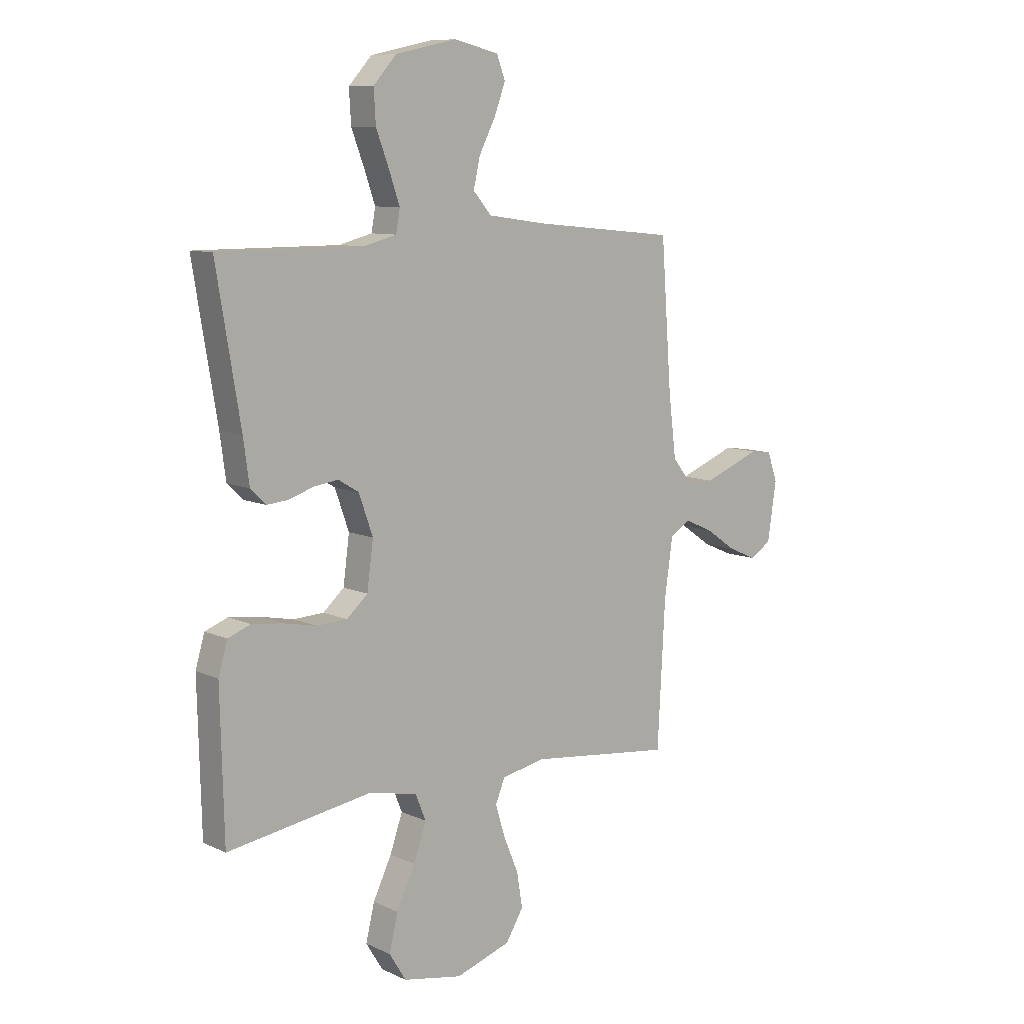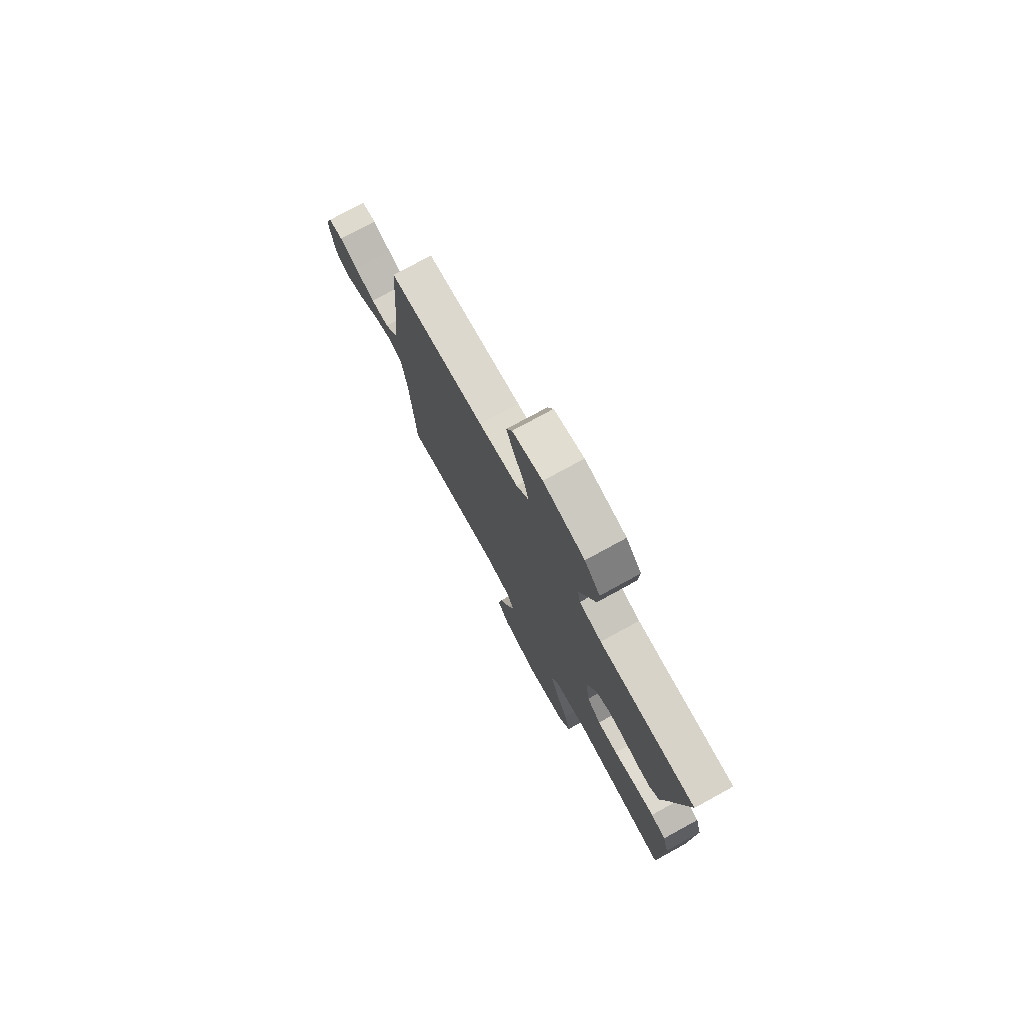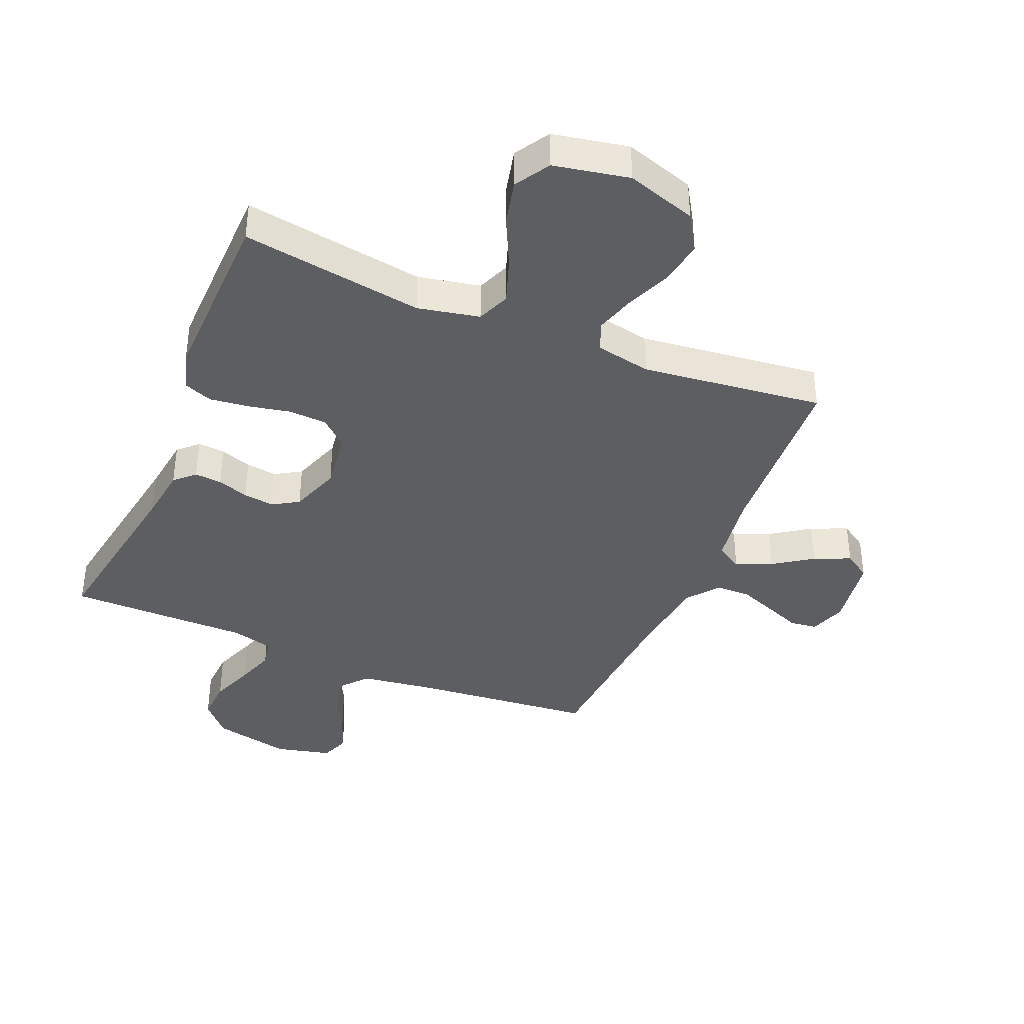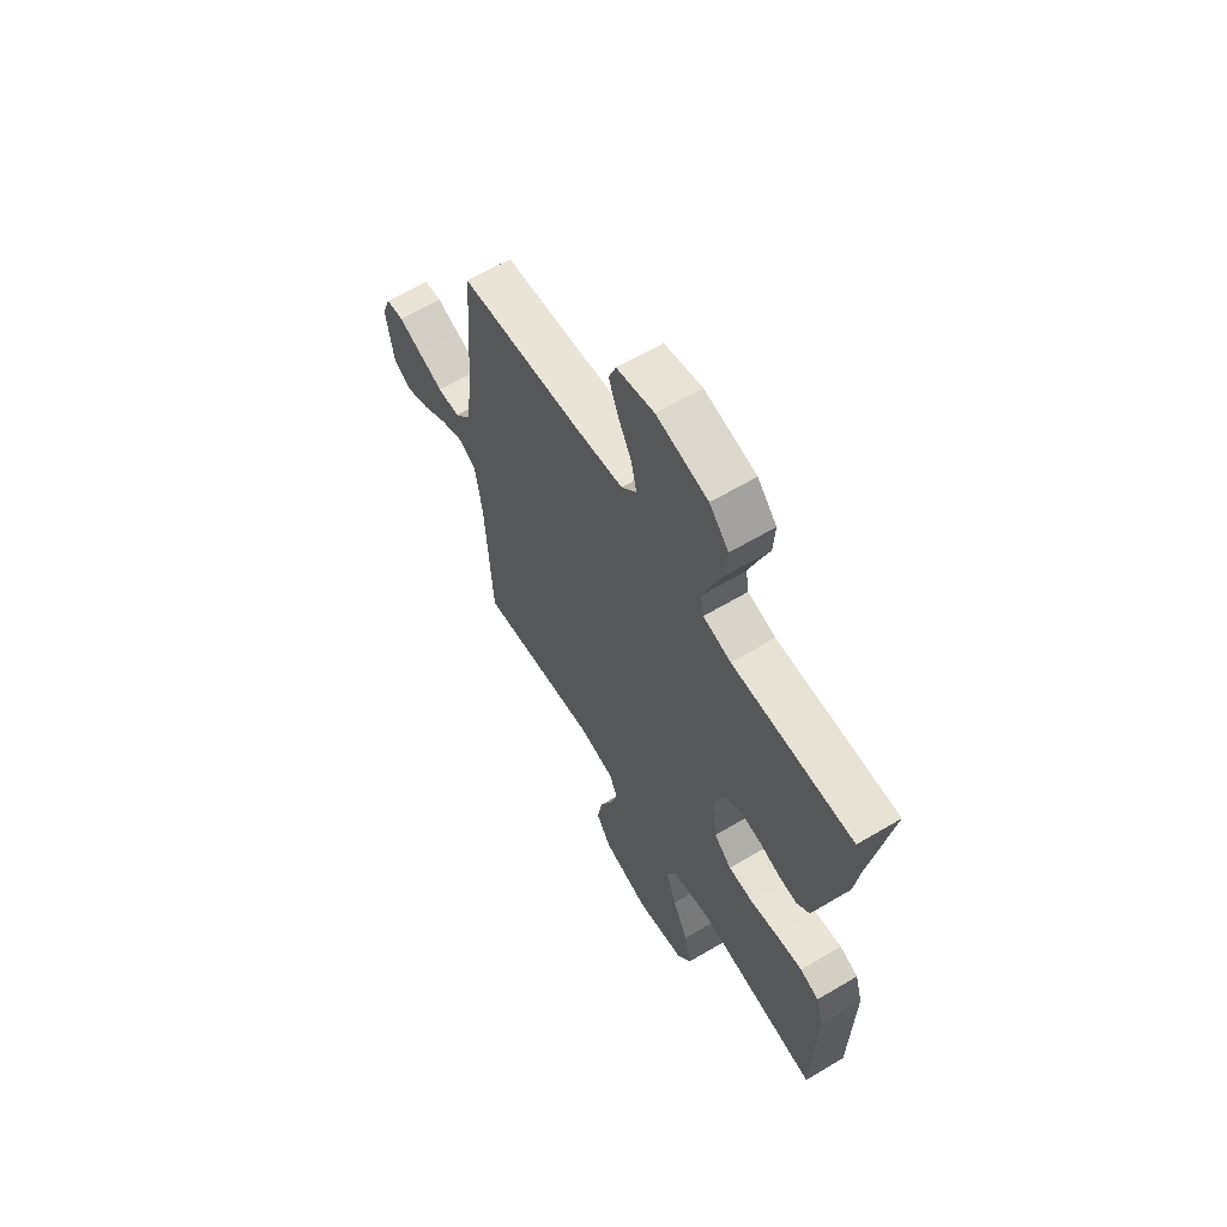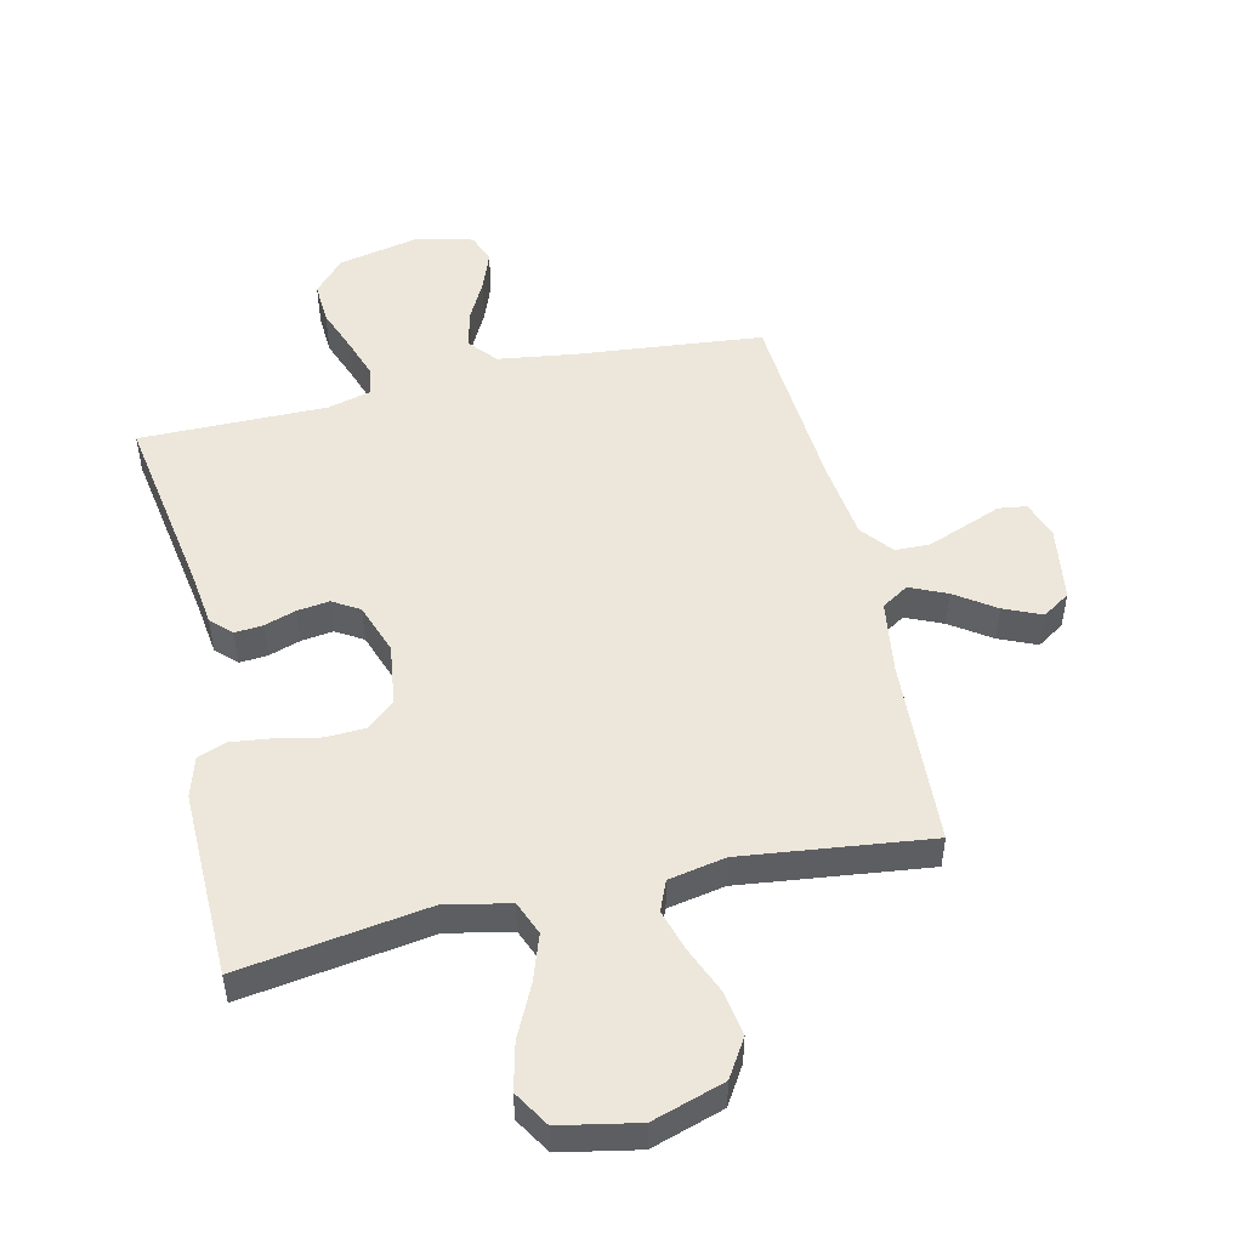
<metadata>
{"format":"obj","ext":"obj","renderer":"f3d","projection":"perspective","resolution":1024,"background":"white","views":[{"elev":9.4,"azim":139.8,"up":"+Z"},{"elev":76.6,"azim":61.3,"up":"+Z"},{"elev":-39.1,"azim":157.3,"up":"+Y"},{"elev":63.1,"azim":59.0,"up":"+Z"},{"elev":50.4,"azim":167.2,"up":"+Y"}]}
</metadata>
<code>
v 0.5 0.07 0.5
v 0.45 0.07 0.2
v 0.438 0.07 0.111
v 0.406 0.07 0.08
v 0.361 0.07 0.084
v 0.31 0.07 0.101
v 0.259 0.07 0.108
v 0.216 0.07 0.082
v 0.187 0.07 0
v 0.2 0.07 -0.097
v 0.244 0.07 -0.136
v 0.307 0.07 -0.139
v 0.376 0.07 -0.125
v 0.441 0.07 -0.117
v 0.488 0.07 -0.135
v 0.507 0.07 -0.2
v 0.5 0.07 -0.5
v 0.2 0.07 -0.454
v 0.098 0.07 -0.475
v 0.076 0.07 -0.529
v 0.102 0.07 -0.604
v 0.141 0.07 -0.685
v 0.159 0.07 -0.76
v 0.124 0.07 -0.817
v 0 0.07 -0.841
v -0.115 0.07 -0.804
v -0.152 0.07 -0.744
v -0.14 0.07 -0.671
v -0.109 0.07 -0.597
v -0.089 0.07 -0.531
v -0.109 0.07 -0.483
v -0.2 0.07 -0.465
v -0.5 0.07 -0.5
v -0.516 0.07 -0.2
v -0.533 0.07 -0.081
v -0.576 0.07 -0.054
v -0.635 0.07 -0.08
v -0.699 0.07 -0.124
v -0.759 0.07 -0.15
v -0.803 0.07 -0.121
v -0.821 0.07 0
v -0.8 0.07 0.06
v -0.755 0.07 0.066
v -0.697 0.07 0.043
v -0.635 0.07 0.019
v -0.579 0.07 0.02
v -0.538 0.07 0.071
v -0.522 0.07 0.2
v -0.5 0.07 0.5
v -0.2 0.07 0.529
v -0.078 0.07 0.546
v -0.04 0.07 0.59
v -0.054 0.07 0.651
v -0.088 0.07 0.717
v -0.111 0.07 0.779
v -0.093 0.07 0.826
v 0 0.07 0.848
v 0.128 0.07 0.82
v 0.176 0.07 0.767
v 0.172 0.07 0.699
v 0.145 0.07 0.628
v 0.123 0.07 0.564
v 0.131 0.07 0.518
v 0.2 0.07 0.5
v 0.5 0 0.5
v 0.45 0 0.2
v 0.438 0 0.111
v 0.406 0 0.08
v 0.361 0 0.084
v 0.31 0 0.101
v 0.259 0 0.108
v 0.216 0 0.082
v 0.187 0 0
v 0.2 0 -0.097
v 0.244 0 -0.136
v 0.307 0 -0.139
v 0.376 0 -0.125
v 0.441 0 -0.117
v 0.488 0 -0.135
v 0.507 0 -0.2
v 0.5 0 -0.5
v 0.2 0 -0.454
v 0.098 0 -0.475
v 0.076 0 -0.529
v 0.102 0 -0.604
v 0.141 0 -0.685
v 0.159 0 -0.76
v 0.124 0 -0.817
v 0 0 -0.841
v -0.115 0 -0.804
v -0.152 0 -0.744
v -0.14 0 -0.671
v -0.109 0 -0.597
v -0.089 0 -0.531
v -0.109 0 -0.483
v -0.2 0 -0.465
v -0.5 0 -0.5
v -0.516 0 -0.2
v -0.533 0 -0.081
v -0.576 0 -0.054
v -0.635 0 -0.08
v -0.699 0 -0.124
v -0.759 0 -0.15
v -0.803 0 -0.121
v -0.821 0 0
v -0.8 0 0.06
v -0.755 0 0.066
v -0.697 0 0.043
v -0.635 0 0.019
v -0.579 0 0.02
v -0.538 0 0.071
v -0.522 0 0.2
v -0.5 0 0.5
v -0.2 0 0.529
v -0.078 0 0.546
v -0.04 0 0.59
v -0.054 0 0.651
v -0.088 0 0.717
v -0.111 0 0.779
v -0.093 0 0.826
v 0 0 0.848
v 0.128 0 0.82
v 0.176 0 0.767
v 0.172 0 0.699
v 0.145 0 0.628
v 0.123 0 0.564
v 0.131 0 0.518
v 0.2 0 0.5
f 58 59 60 61
f 58 61 62
f 57 58 62
f 56 57 62 63
f 53 54 55 56
f 52 53 56 63
f 48 49 50
f 47 48 50 51
f 46 47 51
f 41 42 43 44
f 41 44 45
f 40 41 45 46
f 37 38 39 40
f 36 37 40 46
f 32 33 34
f 31 32 34 35
f 26 27 28 29
f 26 29 30
f 25 26 30
f 24 25 30
f 21 22 23 24
f 20 21 24 30
f 19 20 30 31
f 15 16 17 18
f 12 13 14 15
f 12 15 18 19
f 3 4 5 6
f 2 3 6 7
f 64 1 2 7
f 63 64 7 8
f 51 52 63 8
f 35 36 46 51
f 35 51 8 9
f 31 35 9 10
f 11 12 19 31
f 10 11 31
f 125 124 123 122
f 126 125 122
f 126 122 121
f 127 126 121 120
f 120 119 118 117
f 127 120 117 116
f 114 113 112
f 115 114 112 111
f 115 111 110
f 108 107 106 105
f 109 108 105
f 110 109 105 104
f 104 103 102 101
f 110 104 101 100
f 98 97 96
f 99 98 96 95
f 93 92 91 90
f 94 93 90
f 94 90 89
f 94 89 88
f 88 87 86 85
f 94 88 85 84
f 95 94 84 83
f 82 81 80 79
f 79 78 77 76
f 83 82 79 76
f 70 69 68 67
f 71 70 67 66
f 71 66 65 128
f 72 71 128 127
f 72 127 116 115
f 115 110 100 99
f 73 72 115 99
f 74 73 99 95
f 95 83 76 75
f 95 75 74
f 1 65 66 2
f 2 66 67 3
f 3 67 68 4
f 4 68 69 5
f 5 69 70 6
f 6 70 71 7
f 7 71 72 8
f 8 72 73 9
f 9 73 74 10
f 10 74 75 11
f 11 75 76 12
f 12 76 77 13
f 13 77 78 14
f 14 78 79 15
f 15 79 80 16
f 16 80 81 17
f 17 81 82 18
f 18 82 83 19
f 19 83 84 20
f 20 84 85 21
f 21 85 86 22
f 22 86 87 23
f 23 87 88 24
f 24 88 89 25
f 25 89 90 26
f 26 90 91 27
f 27 91 92 28
f 28 92 93 29
f 29 93 94 30
f 30 94 95 31
f 31 95 96 32
f 32 96 97 33
f 33 97 98 34
f 34 98 99 35
f 35 99 100 36
f 36 100 101 37
f 37 101 102 38
f 38 102 103 39
f 39 103 104 40
f 40 104 105 41
f 41 105 106 42
f 42 106 107 43
f 43 107 108 44
f 44 108 109 45
f 45 109 110 46
f 46 110 111 47
f 47 111 112 48
f 48 112 113 49
f 49 113 114 50
f 50 114 115 51
f 51 115 116 52
f 52 116 117 53
f 53 117 118 54
f 54 118 119 55
f 55 119 120 56
f 56 120 121 57
f 57 121 122 58
f 58 122 123 59
f 59 123 124 60
f 60 124 125 61
f 61 125 126 62
f 62 126 127 63
f 63 127 128 64
f 64 128 65 1

</code>
